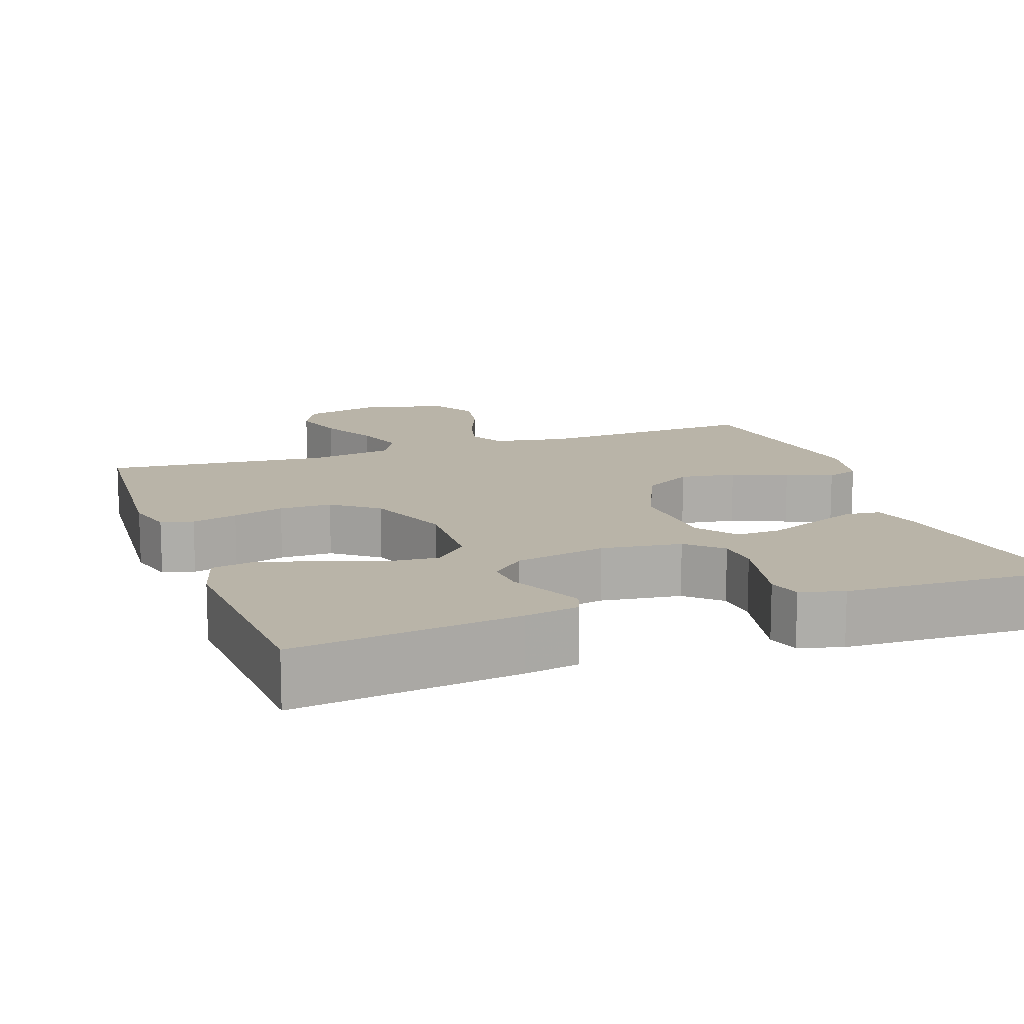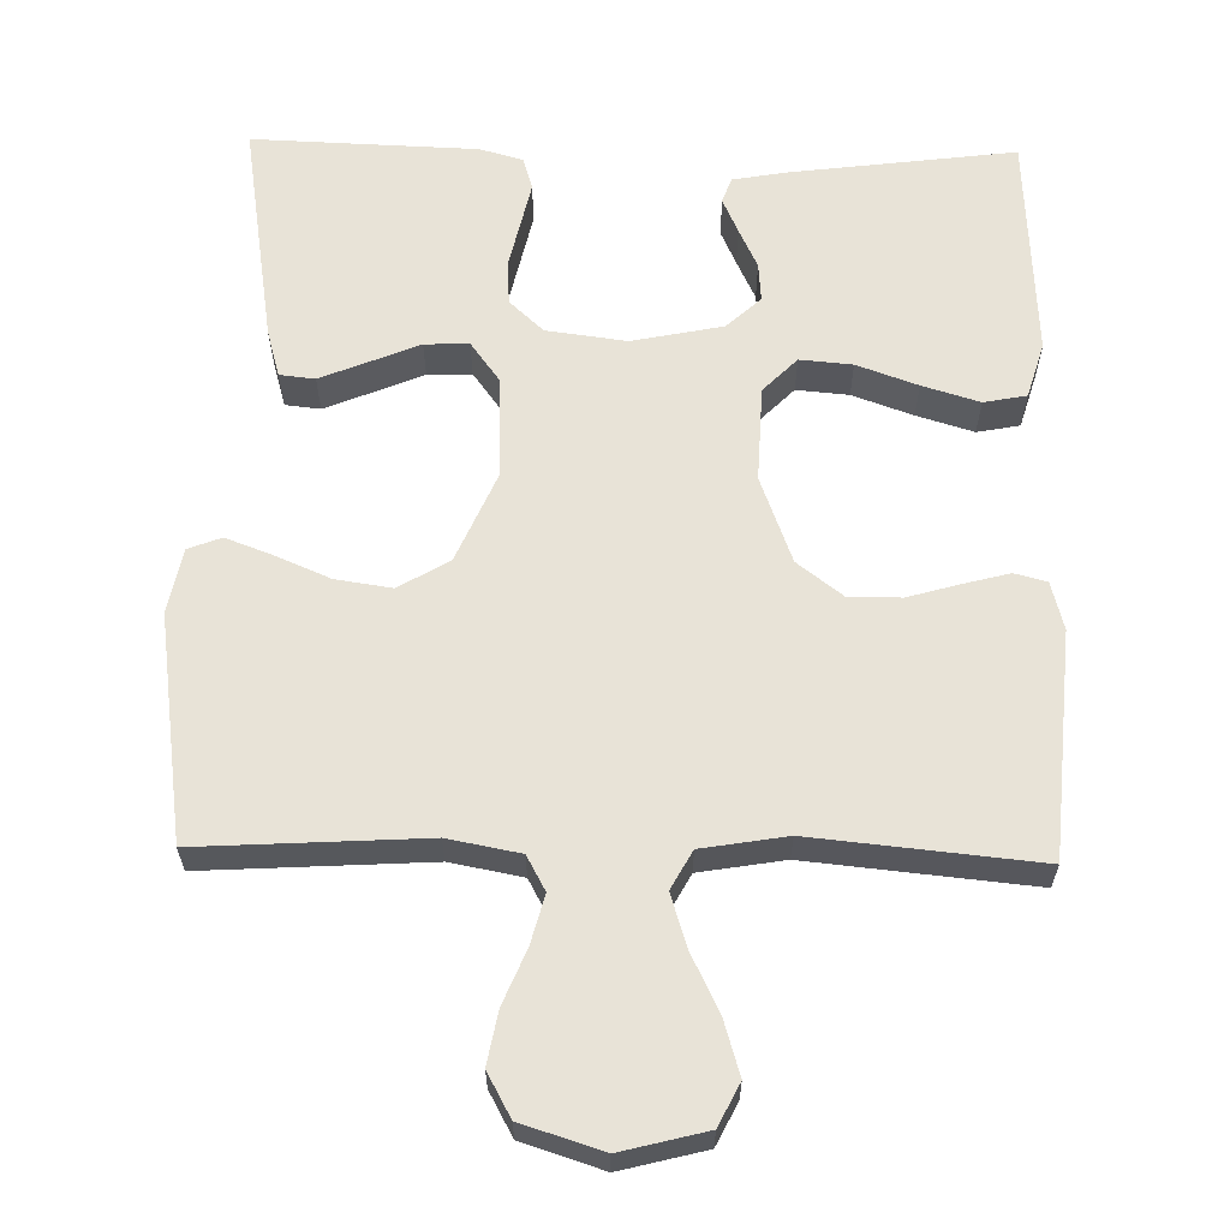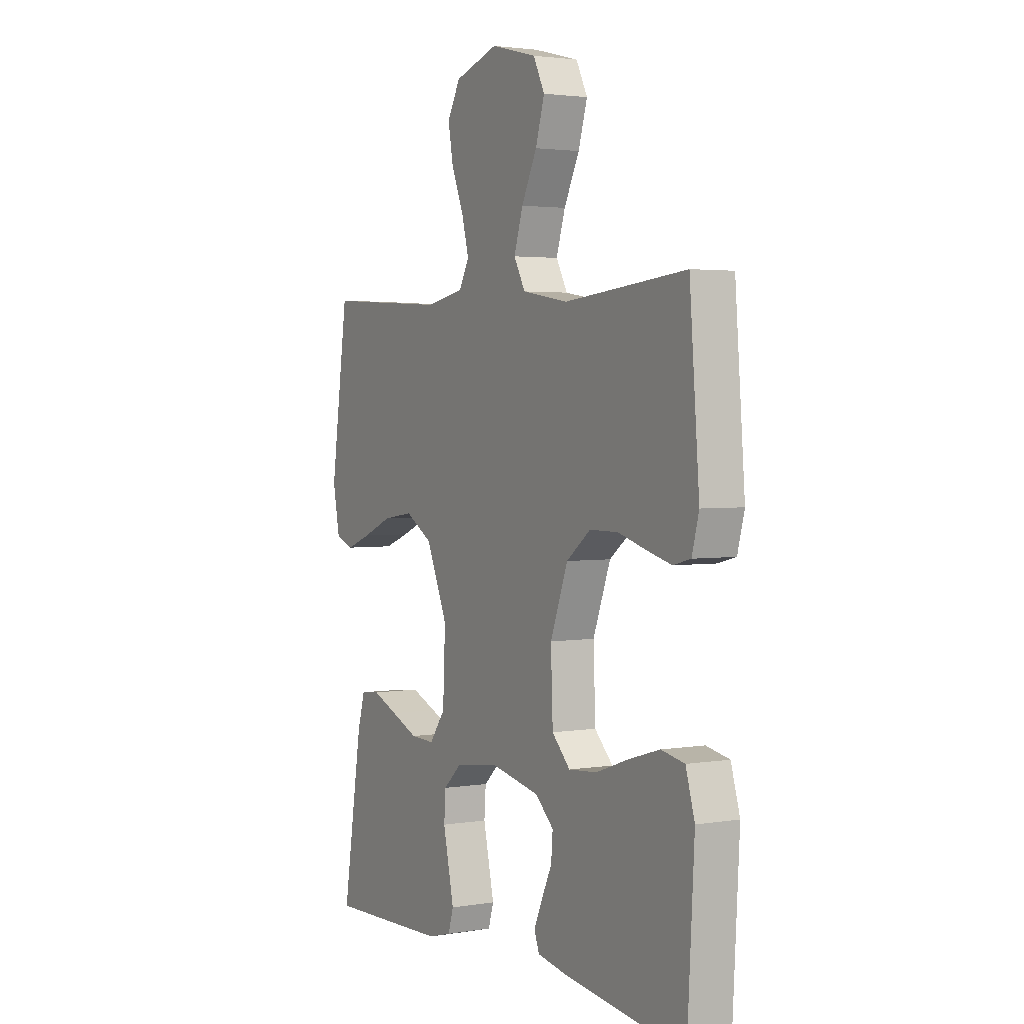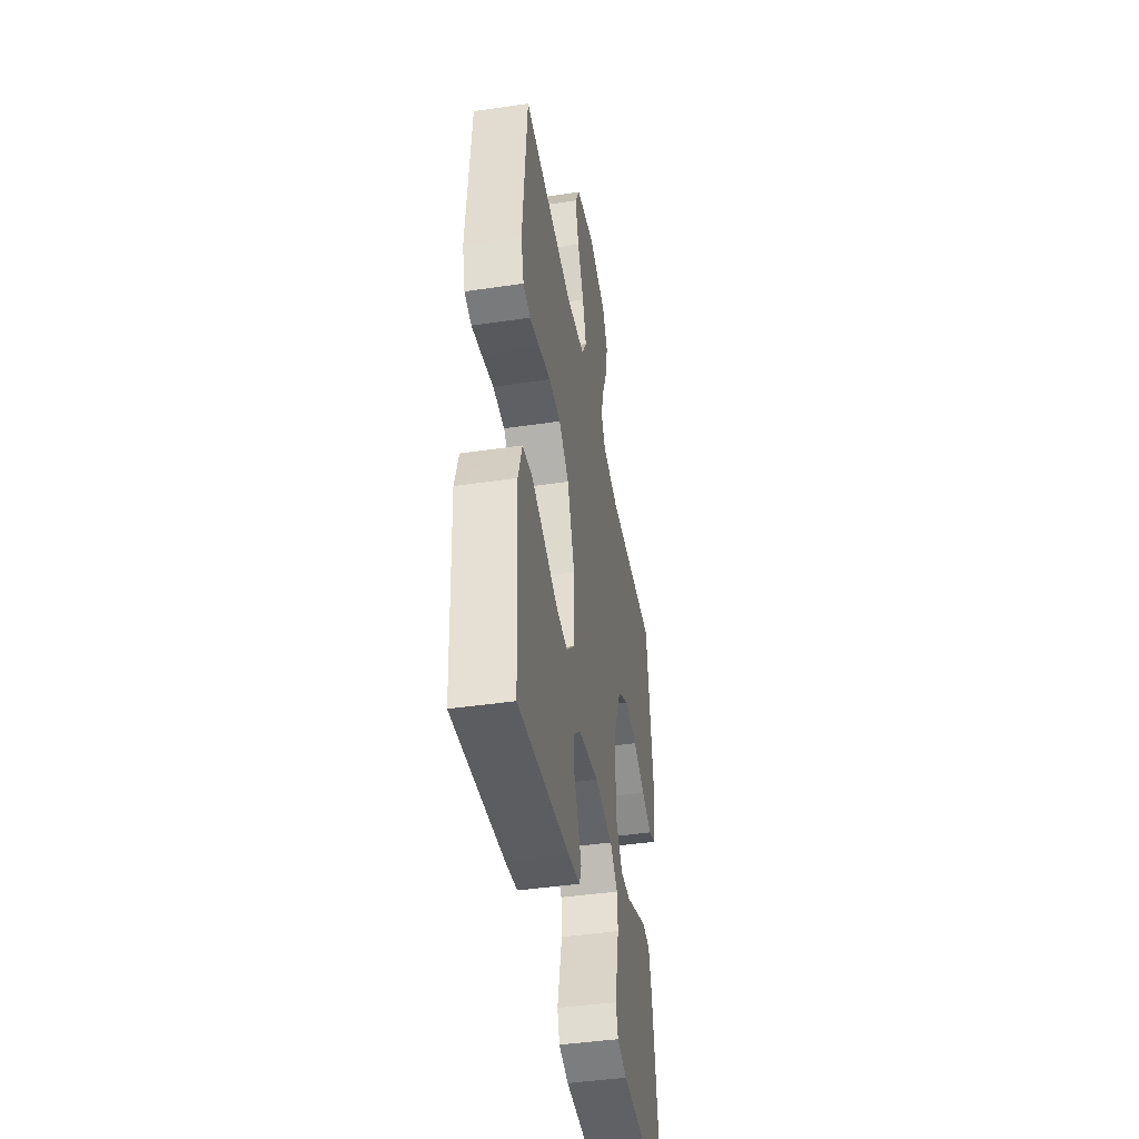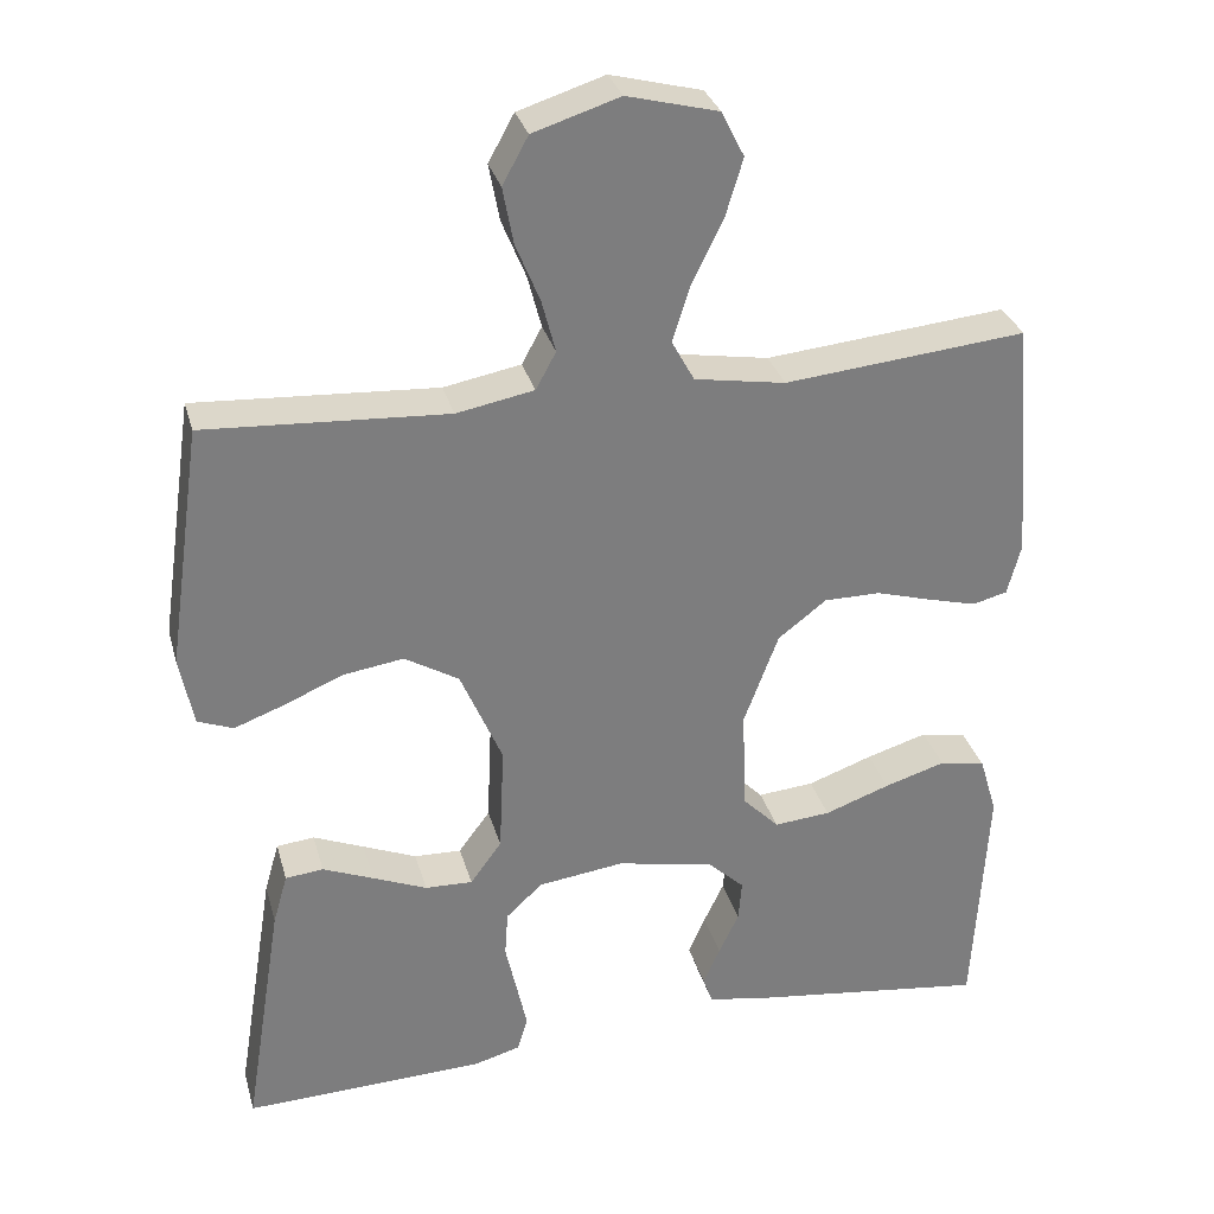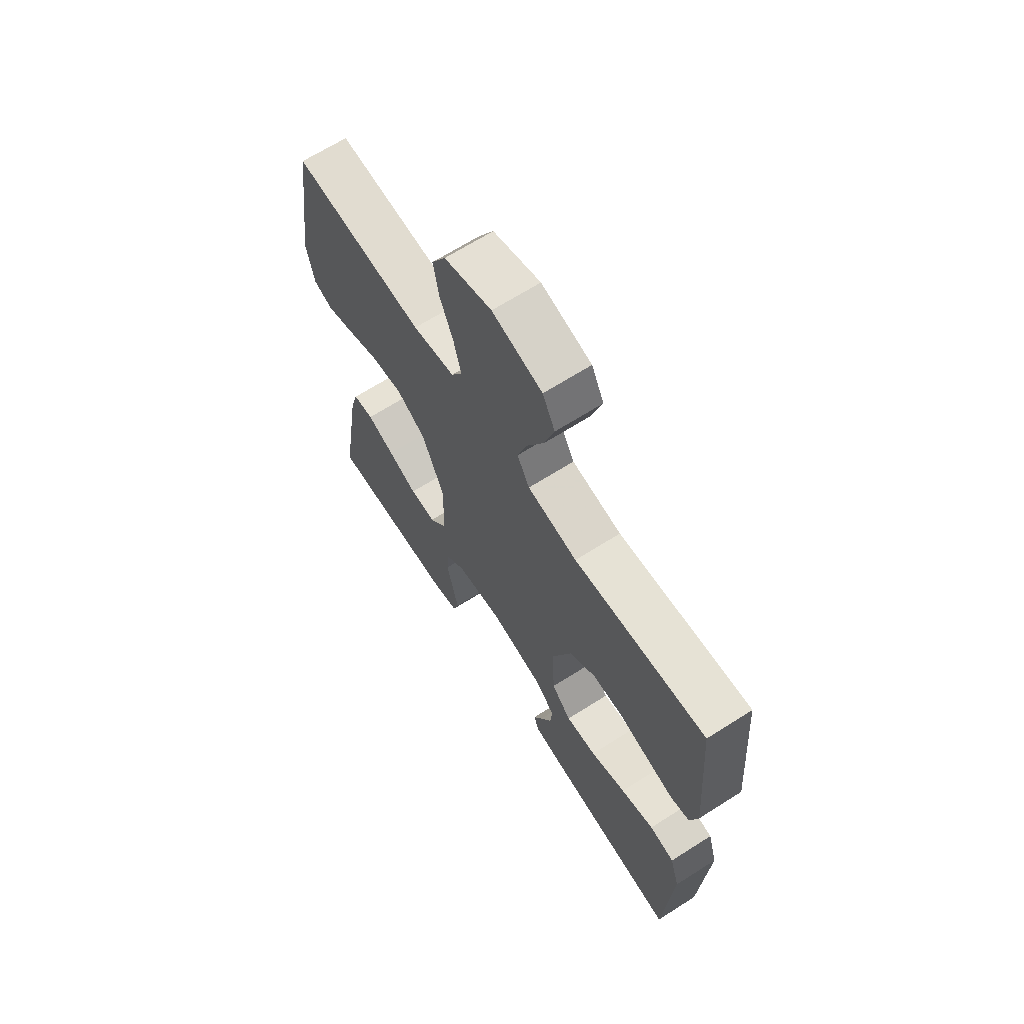
<metadata>
{"format":"obj","ext":"obj","renderer":"f3d","projection":"perspective","resolution":1024,"background":"white","views":[{"elev":13.3,"azim":160.4,"up":"+Y"},{"elev":62.1,"azim":1.2,"up":"+Y"},{"elev":2.7,"azim":60.2,"up":"+Z"},{"elev":-44.1,"azim":99.8,"up":"+Z"},{"elev":31.0,"azim":-14.8,"up":"+Z"},{"elev":66.9,"azim":57.5,"up":"+Z"}]}
</metadata>
<code>
v 0.5 0.07 -0.5
v 0.2 0.07 -0.461
v 0.128 0.07 -0.448
v 0.116 0.07 -0.414
v 0.137 0.07 -0.367
v 0.162 0.07 -0.314
v 0.166 0.07 -0.263
v 0.121 0.07 -0.221
v 0 0.07 -0.196
v -0.107 0.07 -0.21
v -0.152 0.07 -0.252
v -0.156 0.07 -0.309
v -0.142 0.07 -0.372
v -0.129 0.07 -0.431
v -0.142 0.07 -0.474
v -0.2 0.07 -0.49
v -0.5 0.07 -0.5
v -0.452 0.07 -0.2
v -0.434 0.07 -0.137
v -0.387 0.07 -0.132
v -0.324 0.07 -0.158
v -0.257 0.07 -0.186
v -0.198 0.07 -0.188
v -0.159 0.07 -0.135
v -0.153 0.07 0
v -0.205 0.07 0.121
v -0.272 0.07 0.161
v -0.347 0.07 0.15
v -0.42 0.07 0.119
v -0.482 0.07 0.096
v -0.526 0.07 0.113
v -0.543 0.07 0.2
v -0.5 0.07 0.5
v -0.2 0.07 0.482
v -0.104 0.07 0.5
v -0.079 0.07 0.546
v -0.096 0.07 0.611
v -0.126 0.07 0.684
v -0.139 0.07 0.754
v -0.107 0.07 0.812
v 0 0.07 0.846
v 0.113 0.07 0.817
v 0.141 0.07 0.761
v 0.119 0.07 0.688
v 0.081 0.07 0.611
v 0.059 0.07 0.541
v 0.087 0.07 0.49
v 0.2 0.07 0.471
v 0.5 0.07 0.5
v 0.524 0.07 0.2
v 0.507 0.07 0.136
v 0.464 0.07 0.125
v 0.403 0.07 0.141
v 0.334 0.07 0.161
v 0.264 0.07 0.161
v 0.204 0.07 0.115
v 0.161 0.07 0
v 0.166 0.07 -0.127
v 0.211 0.07 -0.173
v 0.281 0.07 -0.167
v 0.362 0.07 -0.138
v 0.438 0.07 -0.115
v 0.495 0.07 -0.126
v 0.517 0.07 -0.2
v 0.5 0 -0.5
v 0.2 0 -0.461
v 0.128 0 -0.448
v 0.116 0 -0.414
v 0.137 0 -0.367
v 0.162 0 -0.314
v 0.166 0 -0.263
v 0.121 0 -0.221
v 0 0 -0.196
v -0.107 0 -0.21
v -0.152 0 -0.252
v -0.156 0 -0.309
v -0.142 0 -0.372
v -0.129 0 -0.431
v -0.142 0 -0.474
v -0.2 0 -0.49
v -0.5 0 -0.5
v -0.452 0 -0.2
v -0.434 0 -0.137
v -0.387 0 -0.132
v -0.324 0 -0.158
v -0.257 0 -0.186
v -0.198 0 -0.188
v -0.159 0 -0.135
v -0.153 0 0
v -0.205 0 0.121
v -0.272 0 0.161
v -0.347 0 0.15
v -0.42 0 0.119
v -0.482 0 0.096
v -0.526 0 0.113
v -0.543 0 0.2
v -0.5 0 0.5
v -0.2 0 0.482
v -0.104 0 0.5
v -0.079 0 0.546
v -0.096 0 0.611
v -0.126 0 0.684
v -0.139 0 0.754
v -0.107 0 0.812
v 0 0 0.846
v 0.113 0 0.817
v 0.141 0 0.761
v 0.119 0 0.688
v 0.081 0 0.611
v 0.059 0 0.541
v 0.087 0 0.49
v 0.2 0 0.471
v 0.5 0 0.5
v 0.524 0 0.2
v 0.507 0 0.136
v 0.464 0 0.125
v 0.403 0 0.141
v 0.334 0 0.161
v 0.264 0 0.161
v 0.204 0 0.115
v 0.161 0 0
v 0.166 0 -0.127
v 0.211 0 -0.173
v 0.281 0 -0.167
v 0.362 0 -0.138
v 0.438 0 -0.115
v 0.495 0 -0.126
v 0.517 0 -0.2
f 60 61 62 63
f 60 63 64 1
f 51 52 53 54
f 49 50 51 54
f 48 49 54 55
f 47 48 55 56
f 42 43 44 45
f 42 45 46
f 41 42 46
f 40 41 46
f 37 38 39 40
f 36 37 40 46
f 35 36 46 47
f 31 32 33 34
f 28 29 30 31
f 28 31 34 35
f 19 20 21 22
f 17 18 19 22
f 17 22 23
f 16 17 23
f 12 13 14 15
f 12 15 16 23
f 3 4 5 6
f 1 2 3 6
f 59 60 1 6
f 35 47 56 57
f 35 57 58
f 27 28 35
f 26 27 35
f 25 26 35 58
f 24 25 58 59
f 11 12 23 24
f 10 11 24
f 9 10 24
f 8 9 24 59
f 59 6 7
f 7 8 59
f 127 126 125 124
f 65 128 127 124
f 118 117 116 115
f 118 115 114 113
f 119 118 113 112
f 120 119 112 111
f 109 108 107 106
f 110 109 106
f 110 106 105
f 110 105 104
f 104 103 102 101
f 110 104 101 100
f 111 110 100 99
f 98 97 96 95
f 95 94 93 92
f 99 98 95 92
f 86 85 84 83
f 86 83 82 81
f 87 86 81
f 87 81 80
f 79 78 77 76
f 87 80 79 76
f 70 69 68 67
f 70 67 66 65
f 70 65 124 123
f 121 120 111 99
f 122 121 99
f 99 92 91
f 99 91 90
f 122 99 90 89
f 123 122 89 88
f 88 87 76 75
f 88 75 74
f 88 74 73
f 123 88 73 72
f 71 70 123
f 123 72 71
f 1 65 66 2
f 2 66 67 3
f 3 67 68 4
f 4 68 69 5
f 5 69 70 6
f 6 70 71 7
f 7 71 72 8
f 8 72 73 9
f 9 73 74 10
f 10 74 75 11
f 11 75 76 12
f 12 76 77 13
f 13 77 78 14
f 14 78 79 15
f 15 79 80 16
f 16 80 81 17
f 17 81 82 18
f 18 82 83 19
f 19 83 84 20
f 20 84 85 21
f 21 85 86 22
f 22 86 87 23
f 23 87 88 24
f 24 88 89 25
f 25 89 90 26
f 26 90 91 27
f 27 91 92 28
f 28 92 93 29
f 29 93 94 30
f 30 94 95 31
f 31 95 96 32
f 32 96 97 33
f 33 97 98 34
f 34 98 99 35
f 35 99 100 36
f 36 100 101 37
f 37 101 102 38
f 38 102 103 39
f 39 103 104 40
f 40 104 105 41
f 41 105 106 42
f 42 106 107 43
f 43 107 108 44
f 44 108 109 45
f 45 109 110 46
f 46 110 111 47
f 47 111 112 48
f 48 112 113 49
f 49 113 114 50
f 50 114 115 51
f 51 115 116 52
f 52 116 117 53
f 53 117 118 54
f 54 118 119 55
f 55 119 120 56
f 56 120 121 57
f 57 121 122 58
f 58 122 123 59
f 59 123 124 60
f 60 124 125 61
f 61 125 126 62
f 62 126 127 63
f 63 127 128 64
f 64 128 65 1

</code>
